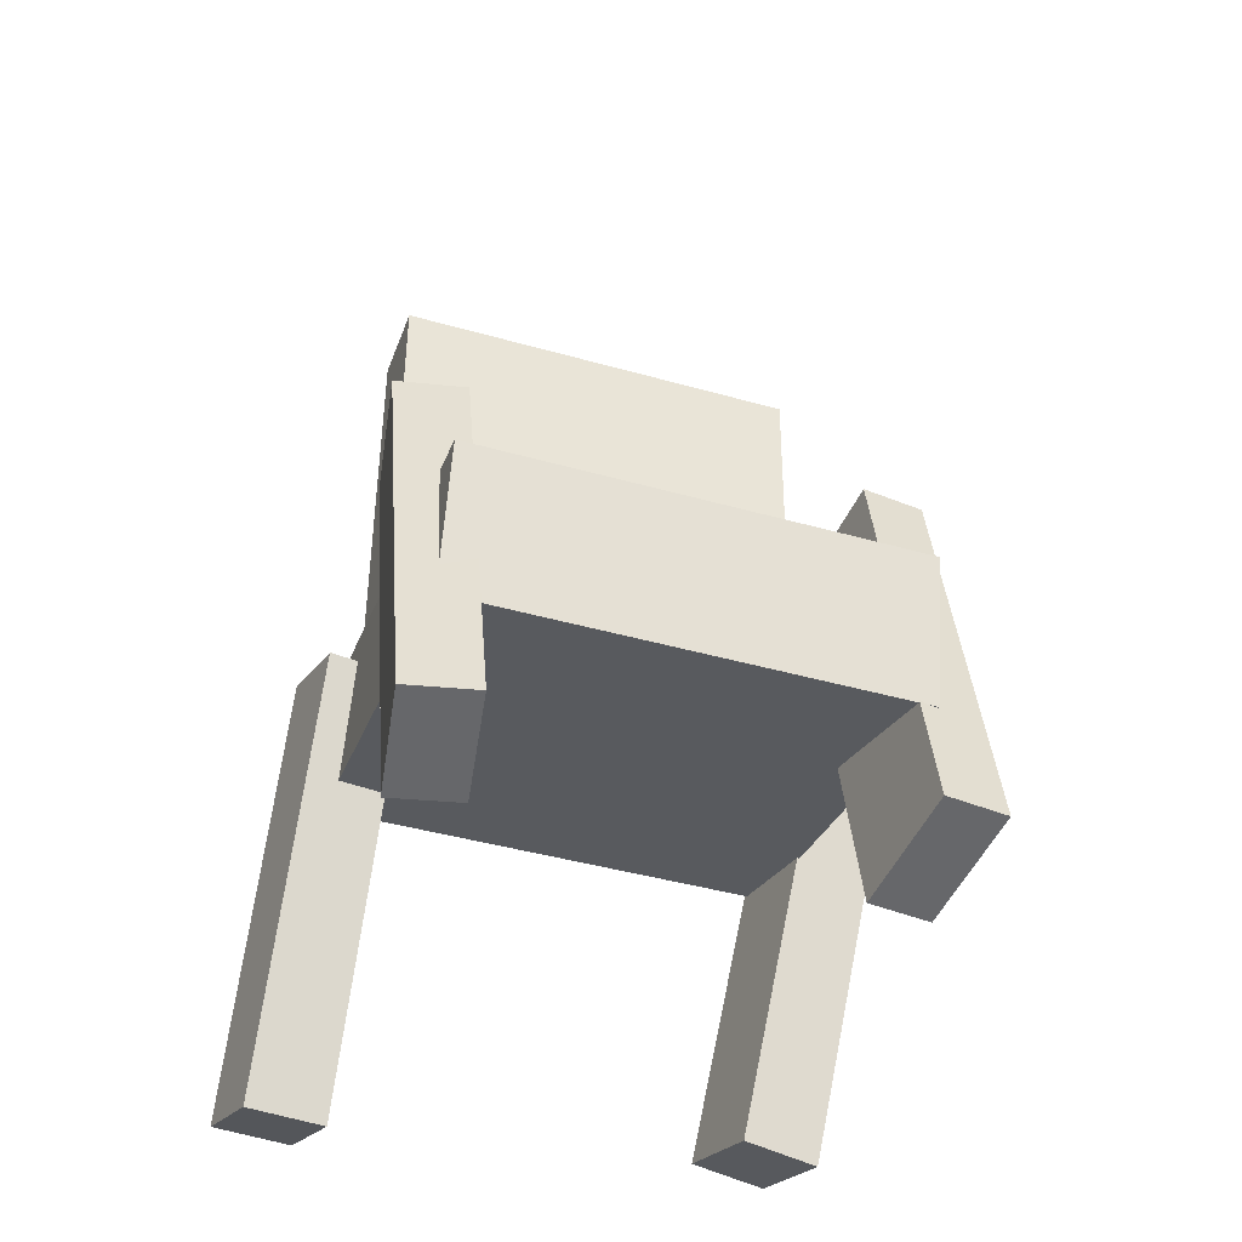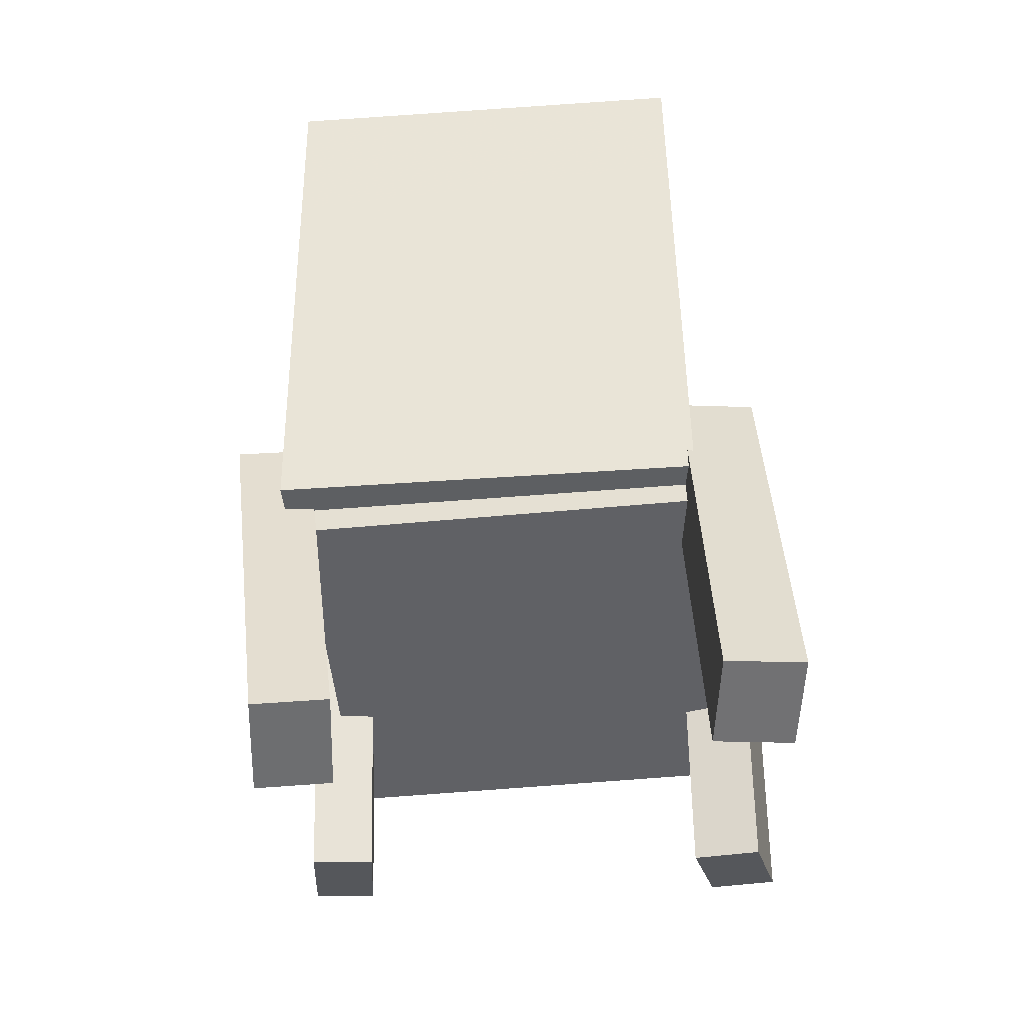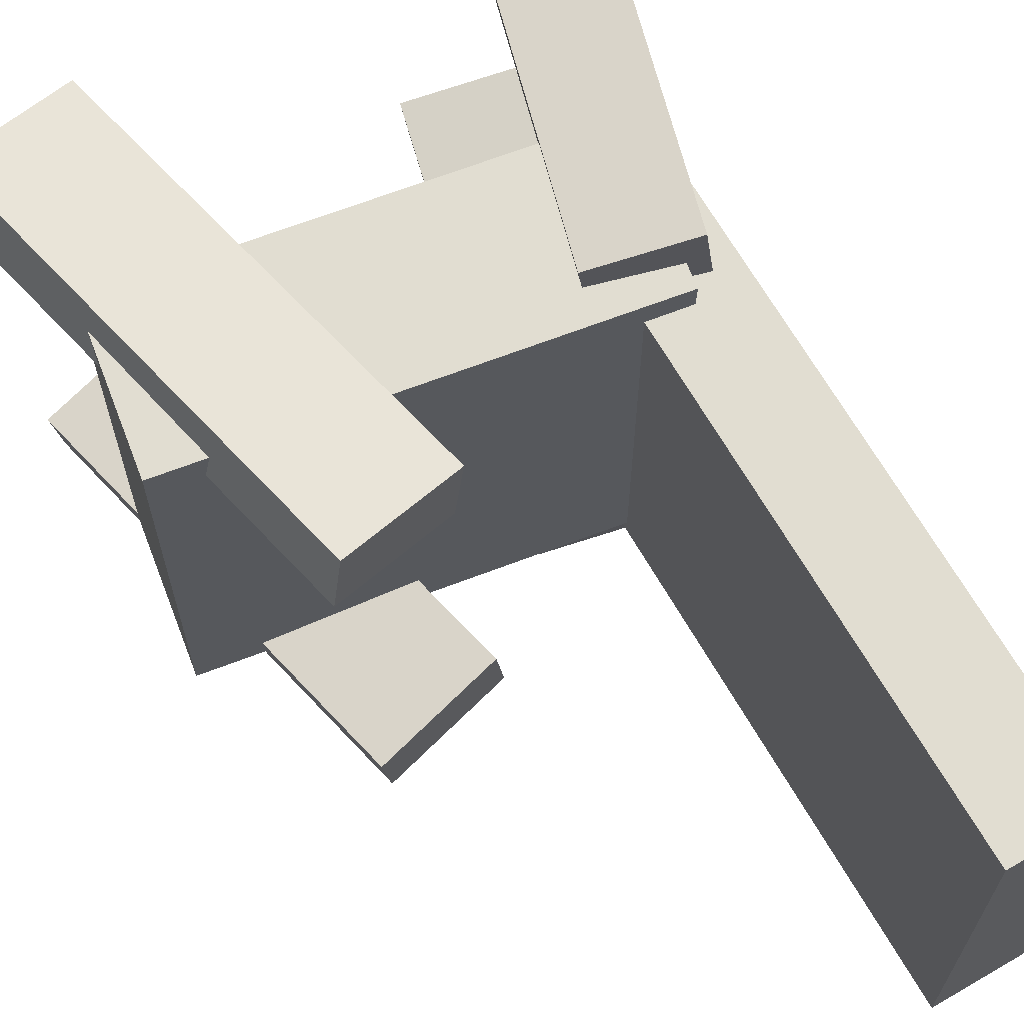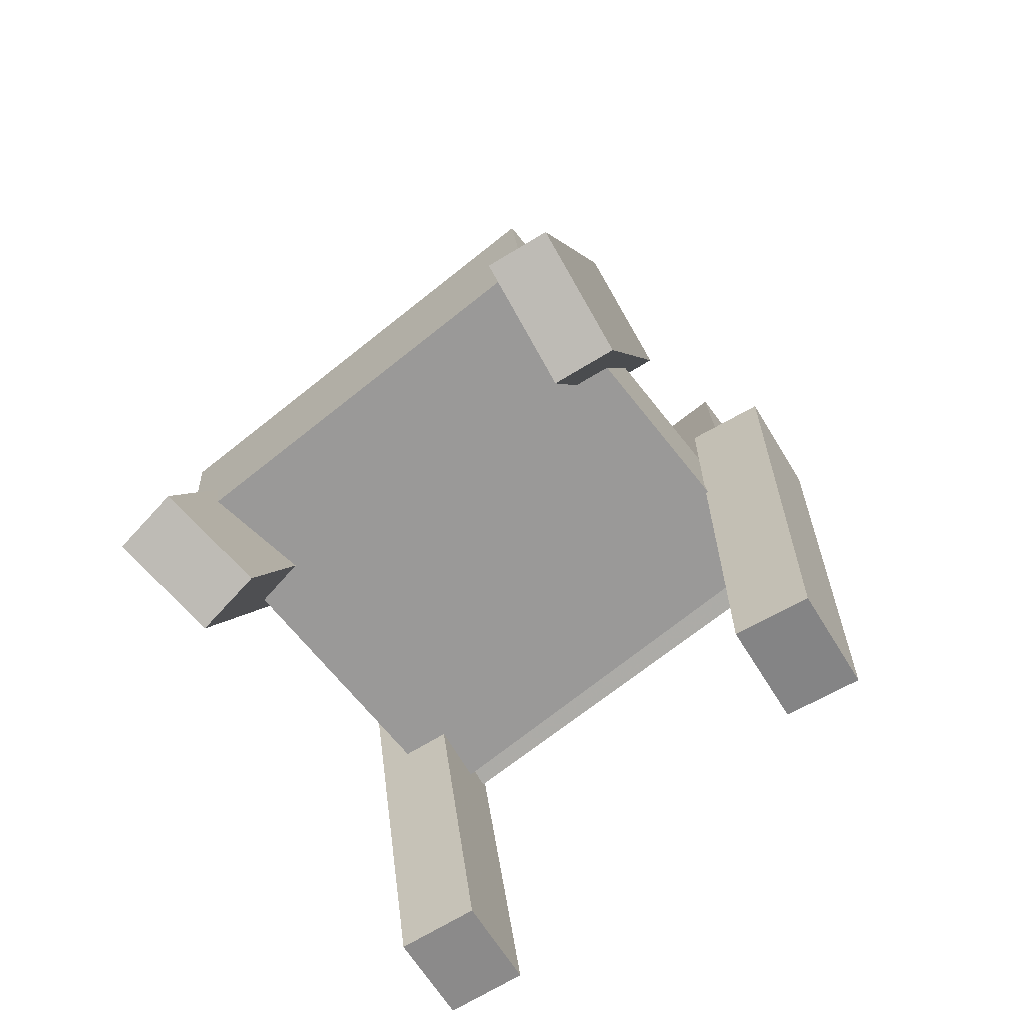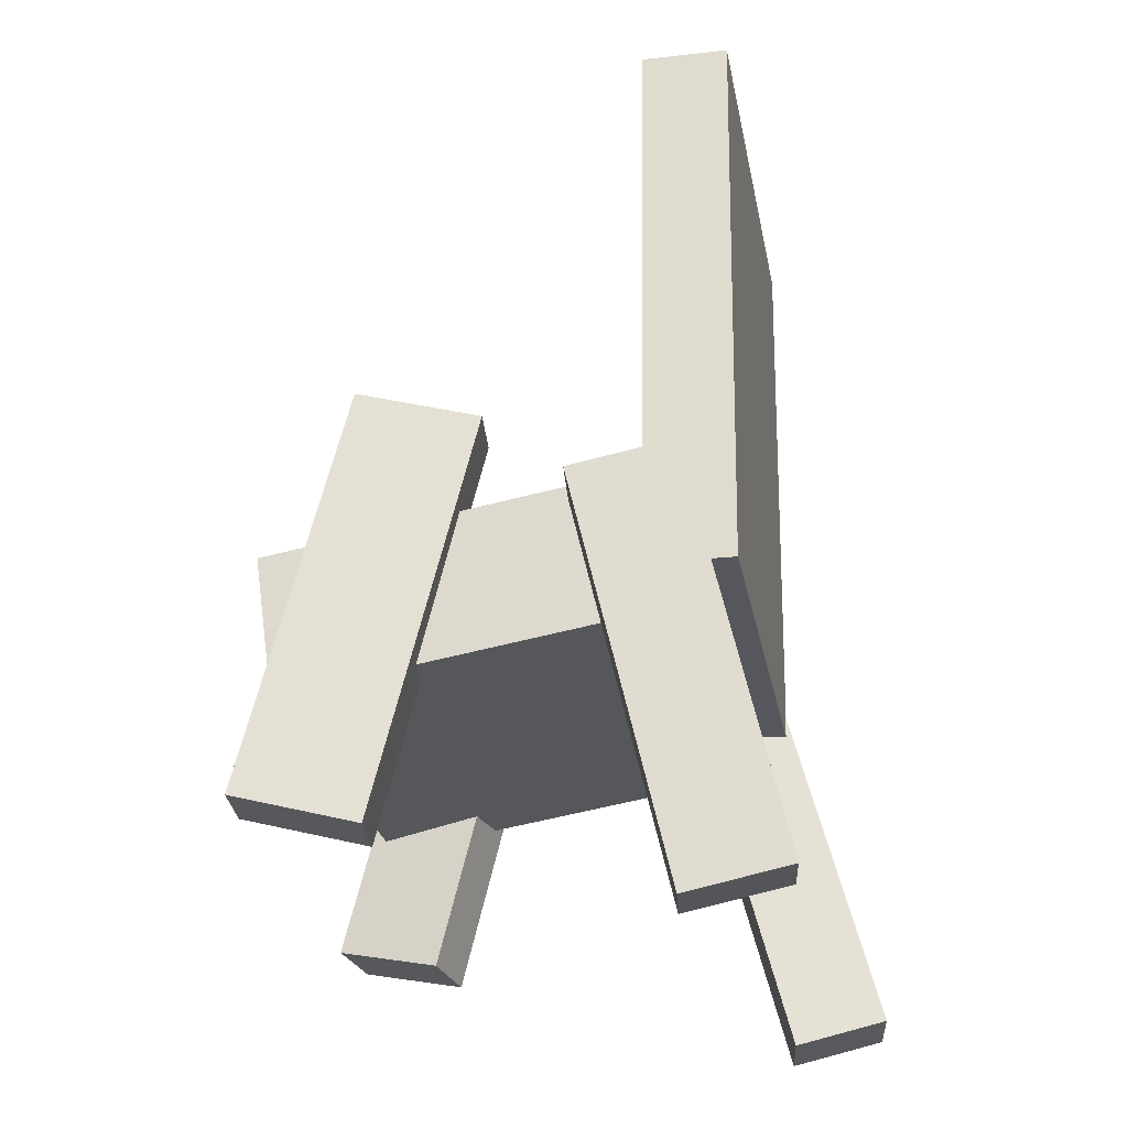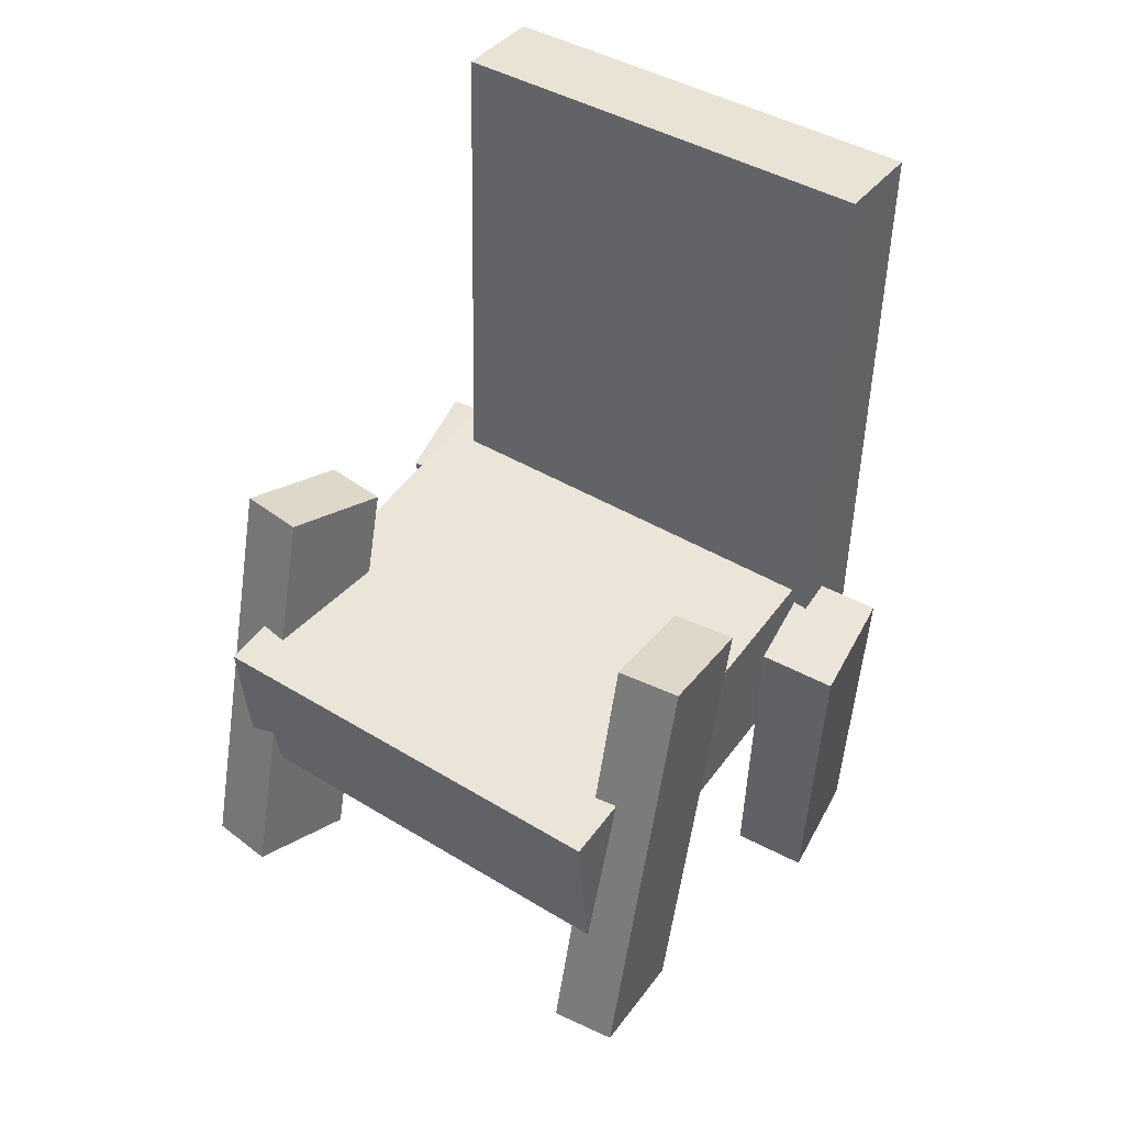
<metadata>
{"format":"obj","ext":"obj","renderer":"f3d","projection":"perspective","resolution":1024,"background":"white","views":[{"elev":-38.5,"azim":71.8,"up":"+Y"},{"elev":-40.8,"azim":-84.6,"up":"+Y"},{"elev":67.4,"azim":150.9,"up":"+Z"},{"elev":-76.1,"azim":128.5,"up":"+Y"},{"elev":-28.3,"azim":-168.1,"up":"+Y"},{"elev":42.0,"azim":125.8,"up":"+Y"}]}
</metadata>
<code>
v 0.1974 -0.193 -0.1716
v 0.1988 -0.1836 0.1873
v -0.1435 -0.1442 -0.1716
v -0.1421 -0.1348 0.1874
v 0.2148 -0.07139 -0.1749
v 0.2162 -0.06195 0.1841
v -0.1261 -0.02259 -0.1749
v -0.1247 -0.01315 0.1841
f 1.0 7.0 5.0
f 1.0 3.0 7.0
f 1.0 4.0 3.0
f 1.0 2.0 4.0
f 3.0 8.0 7.0
f 3.0 4.0 8.0
f 5.0 7.0 8.0
f 5.0 8.0 6.0
f 1.0 5.0 6.0
f 1.0 6.0 2.0
f 2.0 6.0 8.0
f 2.0 8.0 4.0
v 0.1461 -0.3072 0.1456
v 0.1378 -0.3093 0.2014
v 0.06218 0.0287 0.146
v 0.05386 0.02655 0.2018
v 0.2368 -0.2845 0.16
v 0.2285 -0.2867 0.2158
v 0.1529 0.05135 0.1604
v 0.1446 0.0492 0.2162
f 9.0 15.0 13.0
f 9.0 11.0 15.0
f 9.0 12.0 11.0
f 9.0 10.0 12.0
f 11.0 16.0 15.0
f 11.0 12.0 16.0
f 13.0 15.0 16.0
f 13.0 16.0 14.0
f 9.0 13.0 14.0
f 9.0 14.0 10.0
f 10.0 14.0 16.0
f 10.0 16.0 12.0
v -0.1694 -0.119 -0.1868
v -0.1628 -0.1148 0.1646
v -0.1781 0.3639 -0.1923
v -0.1715 0.3681 0.1591
v -0.09715 -0.1177 -0.1882
v -0.09051 -0.1136 0.1632
v -0.1059 0.3652 -0.1937
v -0.09924 0.3694 0.1577
f 17.0 23.0 21.0
f 17.0 19.0 23.0
f 17.0 20.0 19.0
f 17.0 18.0 20.0
f 19.0 24.0 23.0
f 19.0 20.0 24.0
f 21.0 23.0 24.0
f 21.0 24.0 22.0
f 17.0 21.0 22.0
f 17.0 22.0 18.0
f 18.0 22.0 24.0
f 18.0 24.0 20.0
v -0.1489 -0.3903 0.2244
v -0.2238 -0.3708 0.2352
v -0.1581 -0.391 0.1621
v -0.233 -0.3715 0.1729
v -0.06186 -0.04631 0.2075
v -0.1368 -0.02683 0.2182
v -0.07101 -0.04706 0.1452
v -0.1459 -0.02758 0.1559
f 25.0 31.0 29.0
f 25.0 27.0 31.0
f 25.0 28.0 27.0
f 25.0 26.0 28.0
f 27.0 32.0 31.0
f 27.0 28.0 32.0
f 29.0 31.0 32.0
f 29.0 32.0 30.0
f 25.0 29.0 30.0
f 25.0 30.0 26.0
f 26.0 30.0 32.0
f 26.0 32.0 28.0
v -0.2031 -0.3654 -0.1874
v -0.1941 -0.3582 -0.1264
v -0.1326 -0.04022 -0.2359
v -0.1237 -0.03305 -0.1749
v -0.1185 -0.3852 -0.1974
v -0.1096 -0.378 -0.1364
v -0.0481 -0.06005 -0.246
v -0.03915 -0.05287 -0.185
f 33.0 39.0 37.0
f 33.0 35.0 39.0
f 33.0 36.0 35.0
f 33.0 34.0 36.0
f 35.0 40.0 39.0
f 35.0 36.0 40.0
f 37.0 39.0 40.0
f 37.0 40.0 38.0
f 33.0 37.0 38.0
f 33.0 38.0 34.0
f 34.0 38.0 40.0
f 34.0 40.0 36.0
v 0.03563 0.02801 -0.1418
v 0.1372 0.05327 -0.1562
v 0.02877 0.0264 -0.1928
v 0.1304 0.05166 -0.2072
v 0.1197 -0.3104 -0.1424
v 0.2213 -0.2851 -0.1568
v 0.1128 -0.312 -0.1934
v 0.2144 -0.2868 -0.2079
f 41.0 47.0 45.0
f 41.0 43.0 47.0
f 41.0 44.0 43.0
f 41.0 42.0 44.0
f 43.0 48.0 47.0
f 43.0 44.0 48.0
f 45.0 47.0 48.0
f 45.0 48.0 46.0
f 41.0 45.0 46.0
f 41.0 46.0 42.0
f 42.0 46.0 48.0
f 42.0 48.0 44.0

</code>
